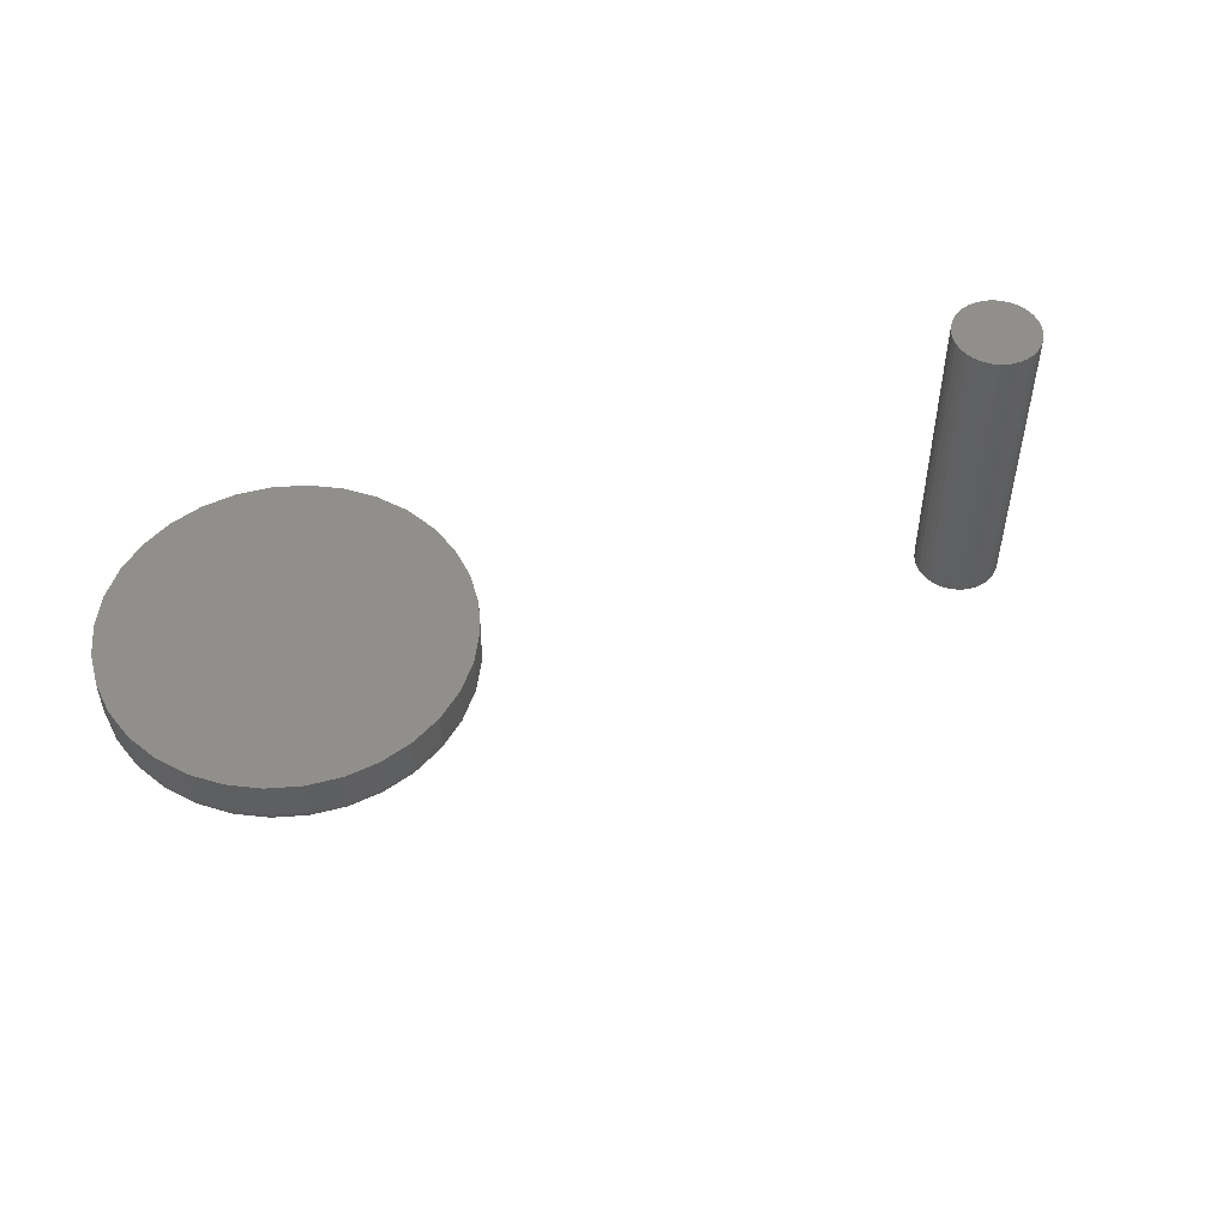
<metadata>
{"format":"stl","ext":"stl","renderer":"f3d","projection":"perspective","resolution":1024,"background":"white","views":[{"elev":51.0,"azim":-32.5,"up":"+Y"}]}
</metadata>
<code>
# stl→obj: 384 verts, 760 faces
v 0.6801 -0.3438 0.03947
v 0.6724 -0.3438 0.03872
v 0.665 -0.3438 0.03647
v 0.6878 -0.3438 0.03872
v 0.6952 -0.3438 0.03647
v 0.6582 -0.3438 0.03282
v 0.702 -0.3438 0.03282
v 0.6522 -0.3438 0.02791
v 0.708 -0.3438 0.02791
v 0.6473 -0.3438 0.02193
v 0.7129 -0.3438 0.02193
v 0.6436 -0.3438 0.01511
v 0.7166 -0.3438 0.01511
v 0.6414 -0.3438 0.007701
v 0.7188 -0.3438 0.007701
v 0.7188 -0.3438 -0.007701
v 0.6436 -0.3438 -0.01511
v 0.7166 -0.3438 -0.01511
v 0.6473 -0.3438 -0.02193
v 0.7129 -0.3438 -0.02193
v 0.6522 -0.3438 -0.02791
v 0.708 -0.3438 -0.02791
v 0.6582 -0.3438 -0.03282
v 0.702 -0.3438 -0.03282
v 0.665 -0.3438 -0.03647
v 0.6952 -0.3438 -0.03647
v 0.6724 -0.3438 -0.03872
v 0.6801 -0.3438 -0.03947
v 0.6878 -0.3438 -0.03872
v 0.7196 -0.3438 -4.517e-19
v 0.6406 -0.3438 4.834e-18
v 0.6414 -0.3438 -0.007701
v 0.665 -0.04688 0.03647
v 0.6724 -0.04688 0.03872
v 0.6801 -0.04688 0.03947
v 0.6878 -0.04688 0.03872
v 0.6952 -0.04688 0.03647
v 0.6582 -0.04688 0.03282
v 0.702 -0.04688 0.03282
v 0.6522 -0.04688 0.02791
v 0.708 -0.04688 0.02791
v 0.6473 -0.04688 0.02193
v 0.7129 -0.04688 0.02193
v 0.6436 -0.04688 0.01511
v 0.7166 -0.04688 0.01511
v 0.6414 -0.04688 0.007701
v 0.7188 -0.04688 0.007701
v 0.7166 -0.04688 -0.01511
v 0.6436 -0.04688 -0.01511
v 0.7188 -0.04688 -0.007701
v 0.6473 -0.04688 -0.02193
v 0.7129 -0.04688 -0.02193
v 0.6522 -0.04688 -0.02791
v 0.708 -0.04688 -0.02791
v 0.6582 -0.04688 -0.03282
v 0.702 -0.04688 -0.03282
v 0.665 -0.04688 -0.03647
v 0.6952 -0.04688 -0.03647
v 0.6724 -0.04688 -0.03872
v 0.6801 -0.04688 -0.03947
v 0.6878 -0.04688 -0.03872
v 0.6414 -0.04688 -0.007701
v 0.6406 -0.04688 4.834e-18
v 0.7196 -0.04688 -4.517e-19
v -0.01678 -0.04688 0.124
v 0.03257 -0.04688 0.124
v 0.007895 -0.04688 0.1265
v -0.04051 -0.04688 0.1169
v 0.0563 -0.04688 0.1169
v -0.06237 -0.04688 0.1052
v 0.07816 -0.04688 0.1052
v 0.07816 -0.04688 -0.1052
v -0.04051 -0.04688 -0.1169
v 0.0563 -0.04688 -0.1169
v -0.01678 -0.04688 -0.124
v 0.03257 -0.04688 -0.124
v 0.007895 -0.04688 -0.1265
v 0.09733 -0.04688 0.08944
v -0.08154 -0.04688 0.08944
v 0.1131 -0.04688 0.07027
v -0.09727 -0.04688 0.07027
v 0.1247 -0.04688 0.0484
v -0.109 -0.04688 0.0484
v 0.1319 -0.04688 0.02468
v -0.1162 -0.04688 0.02468
v 0.1344 -0.04688 -6.65e-17
v -0.1186 -0.04688 -1.73e-16
v 0.1319 -0.04688 -0.02468
v -0.1162 -0.04688 -0.02468
v 0.1247 -0.04688 -0.0484
v -0.109 -0.04688 -0.0484
v 0.1131 -0.04688 -0.07027
v -0.09727 -0.04688 -0.07027
v 0.09733 -0.04688 -0.08944
v -0.08154 -0.04688 -0.08944
v -0.06237 -0.04688 -0.1052
v 0.15 9.904e-17 -8.991e-17
v 0.15 -0.03125 -3.771e-16
v 0.1473 9.874e-17 -0.02772
v 0.1473 -0.03125 -0.02772
v 0.1392 9.784e-17 -0.05438
v 0.1392 -0.03125 -0.05438
v 0.1261 9.638e-17 -0.07895
v 0.1261 -0.03125 -0.07895
v 0.1084 9.442e-17 -0.1005
v 0.1084 -0.03125 -0.1005
v 0.08684 9.203e-17 -0.1182
v 0.08684 -0.03125 -0.1182
v 0.06228 8.93e-17 -0.1313
v 0.06228 -0.03125 -0.1313
v 0.03562 8.634e-17 -0.1394
v 0.03562 -0.03125 -0.1394
v 0.007895 8.327e-17 -0.1421
v 0.007895 -0.03125 -0.1421
v -0.01983 8.019e-17 -0.1394
v -0.01983 -0.03125 -0.1394
v -0.04649 7.723e-17 -0.1313
v -0.04649 -0.03125 -0.1313
v -0.07105 7.45e-17 -0.1182
v -0.07105 -0.03125 -0.1182
v -0.09259 7.211e-17 -0.1005
v -0.09259 -0.03125 -0.1005
v -0.1103 7.015e-17 -0.07895
v -0.1103 -0.03125 -0.07895
v -0.1234 6.869e-17 -0.05438
v -0.1234 -0.03125 -0.05438
v -0.1315 6.779e-17 -0.02772
v -0.1315 -0.03125 -0.02772
v -0.1342 6.749e-17 1.45e-17
v -0.1342 -0.03125 1.45e-17
v -0.1315 6.779e-17 0.02772
v -0.1315 -0.03125 0.02772
v -0.1234 6.869e-17 0.05438
v -0.1234 -0.03125 0.05438
v -0.1103 7.015e-17 0.07895
v -0.1103 -0.03125 0.07895
v -0.09259 7.211e-17 0.1005
v -0.09259 -0.03125 0.1005
v -0.07105 7.45e-17 0.1182
v -0.07105 -0.03125 0.1182
v -0.04649 7.723e-17 0.1313
v -0.04649 -0.03125 0.1313
v -0.01983 8.019e-17 0.1394
v -0.01983 -0.03125 0.1394
v 0.007895 8.327e-17 0.1421
v 0.007895 -0.03125 0.1421
v 0.03562 8.634e-17 0.1394
v 0.03562 -0.03125 0.1394
v 0.06228 8.93e-17 0.1313
v 0.06228 -0.03125 0.1313
v 0.08684 9.203e-17 0.1182
v 0.08684 -0.03125 0.1182
v 0.1084 9.442e-17 0.1005
v 0.1084 -0.03125 0.1005
v 0.1261 9.638e-17 0.07895
v 0.1261 -0.03125 0.07895
v 0.1392 9.784e-17 0.05438
v 0.1392 -0.03125 0.05438
v 0.1473 9.874e-17 0.02772
v 0.1473 -0.03125 0.02772
v -0.1216 -0.04657 6.939e-18
v -0.1191 -0.04657 0.02527
v -0.1246 -0.04569 6.939e-18
v -0.122 -0.04569 0.02584
v -0.1273 -0.04424 1.388e-17
v -0.1247 -0.04424 0.02637
v -0.1296 -0.0423 1.388e-17
v -0.127 -0.0423 0.02683
v -0.1316 -0.03993 6.939e-18
v -0.1289 -0.03993 0.02721
v -0.133 -0.03723 6.939e-18
v -0.1303 -0.03723 0.02749
v -0.1339 -0.0343 1.388e-17
v -0.1312 -0.0343 0.02766
v 0.1349 -0.04657 0.02527
v 0.1374 -0.04657 -3.816e-16
v 0.1378 -0.04569 0.02584
v 0.1404 -0.04569 -3.816e-16
v 0.1405 -0.04424 0.02637
v 0.1431 -0.04424 -4.025e-16
v 0.1428 -0.0423 0.02683
v 0.1454 -0.0423 -4.025e-16
v 0.1447 -0.03993 0.02721
v 0.1474 -0.03993 -4.094e-16
v 0.1461 -0.03723 0.02749
v 0.1488 -0.03723 -4.163e-16
v 0.147 -0.0343 0.02766
v 0.1497 -0.0343 -4.094e-16
v 0.1276 -0.04657 0.04957
v 0.1303 -0.04569 0.05069
v 0.1328 -0.04424 0.05172
v 0.135 -0.0423 0.05263
v 0.1368 -0.03993 0.05337
v 0.1381 -0.03723 0.05393
v 0.1389 -0.0343 0.05427
v 0.1156 -0.04657 0.07196
v 0.118 -0.04569 0.07359
v 0.1203 -0.04424 0.07509
v 0.1222 -0.0423 0.07641
v 0.1239 -0.03993 0.07749
v 0.1251 -0.03723 0.07829
v 0.1258 -0.0343 0.07878
v 0.09949 -0.04657 0.09159
v 0.1016 -0.04569 0.09366
v 0.1035 -0.04424 0.09557
v 0.1051 -0.0423 0.09725
v 0.1065 -0.03993 0.09862
v 0.1075 -0.03723 0.09964
v 0.1082 -0.0343 0.1003
v 0.07986 -0.04657 0.1077
v 0.08149 -0.04569 0.1101
v 0.08299 -0.04424 0.1124
v 0.0843 -0.0423 0.1144
v 0.08538 -0.03993 0.116
v 0.08618 -0.03723 0.1172
v 0.08668 -0.0343 0.1179
v 0.05746 -0.04657 0.1197
v 0.05858 -0.04569 0.1224
v 0.05962 -0.04424 0.1249
v 0.06052 -0.0423 0.1271
v 0.06127 -0.03993 0.1289
v 0.06182 -0.03723 0.1302
v 0.06216 -0.0343 0.131
v 0.03316 -0.04657 0.127
v 0.03374 -0.04569 0.1299
v 0.03426 -0.04424 0.1326
v 0.03473 -0.0423 0.1349
v 0.0351 -0.03993 0.1368
v 0.03539 -0.03723 0.1382
v 0.03556 -0.0343 0.1391
v 0.007895 -0.04657 0.1295
v 0.007895 -0.04569 0.1325
v 0.007895 -0.04424 0.1352
v 0.007895 -0.0423 0.1375
v 0.007895 -0.03993 0.1395
v 0.007895 -0.03723 0.1409
v 0.007895 -0.0343 0.1418
v -0.01738 -0.04657 0.127
v -0.01795 -0.04569 0.1299
v -0.01847 -0.04424 0.1326
v -0.01894 -0.0423 0.1349
v -0.01931 -0.03993 0.1368
v -0.0196 -0.03723 0.1382
v -0.01977 -0.0343 0.1391
v -0.04167 -0.04657 0.1197
v -0.0428 -0.04569 0.1224
v -0.04383 -0.04424 0.1249
v -0.04474 -0.0423 0.1271
v -0.04548 -0.03993 0.1289
v -0.04603 -0.03723 0.1302
v -0.04637 -0.0343 0.131
v -0.06407 -0.04657 0.1077
v -0.0657 -0.04569 0.1101
v -0.0672 -0.04424 0.1124
v -0.06851 -0.0423 0.1144
v -0.06959 -0.03993 0.116
v -0.07039 -0.03723 0.1172
v -0.07089 -0.0343 0.1179
v -0.0837 -0.04657 0.09159
v -0.08577 -0.04569 0.09366
v -0.08768 -0.04424 0.09557
v -0.08935 -0.0423 0.09725
v -0.09073 -0.03993 0.09862
v -0.09175 -0.03723 0.09964
v -0.09238 -0.0343 0.1003
v -0.0998 -0.04657 0.07196
v -0.1022 -0.04569 0.07359
v -0.1045 -0.04424 0.07509
v -0.1065 -0.0423 0.07641
v -0.1081 -0.03993 0.07749
v -0.1093 -0.03723 0.07829
v -0.11 -0.0343 0.07878
v -0.1118 -0.04657 0.04957
v -0.1145 -0.04569 0.05069
v -0.117 -0.04424 0.05172
v -0.1192 -0.0423 0.05263
v -0.121 -0.03993 0.05337
v -0.1223 -0.03723 0.05393
v -0.1231 -0.0343 0.05427
v 0.1349 -0.04657 -0.02527
v 0.1378 -0.04569 -0.02584
v 0.1405 -0.04424 -0.02637
v 0.1428 -0.0423 -0.02683
v 0.1447 -0.03993 -0.02721
v 0.1461 -0.03723 -0.02749
v 0.147 -0.0343 -0.02766
v -0.1191 -0.04657 -0.02527
v -0.122 -0.04569 -0.02584
v -0.1247 -0.04424 -0.02637
v -0.127 -0.0423 -0.02683
v -0.1289 -0.03993 -0.02721
v -0.1303 -0.03723 -0.02749
v -0.1312 -0.0343 -0.02766
v -0.1118 -0.04657 -0.04957
v -0.1145 -0.04569 -0.05069
v -0.117 -0.04424 -0.05172
v -0.1192 -0.0423 -0.05263
v -0.121 -0.03993 -0.05337
v -0.1223 -0.03723 -0.05393
v -0.1231 -0.0343 -0.05427
v -0.0998 -0.04657 -0.07196
v -0.1022 -0.04569 -0.07359
v -0.1045 -0.04424 -0.07509
v -0.1065 -0.0423 -0.07641
v -0.1081 -0.03993 -0.07749
v -0.1093 -0.03723 -0.07829
v -0.11 -0.0343 -0.07878
v -0.0837 -0.04657 -0.09159
v -0.08577 -0.04569 -0.09366
v -0.08768 -0.04424 -0.09557
v -0.08935 -0.0423 -0.09725
v -0.09073 -0.03993 -0.09862
v -0.09175 -0.03723 -0.09964
v -0.09238 -0.0343 -0.1003
v -0.06407 -0.04657 -0.1077
v -0.0657 -0.04569 -0.1101
v -0.0672 -0.04424 -0.1124
v -0.06851 -0.0423 -0.1144
v -0.06959 -0.03993 -0.116
v -0.07039 -0.03723 -0.1172
v -0.07089 -0.0343 -0.1179
v -0.04167 -0.04657 -0.1197
v -0.0428 -0.04569 -0.1224
v -0.04383 -0.04424 -0.1249
v -0.04474 -0.0423 -0.1271
v -0.04548 -0.03993 -0.1289
v -0.04603 -0.03723 -0.1302
v -0.04637 -0.0343 -0.131
v -0.01738 -0.04657 -0.127
v -0.01795 -0.04569 -0.1299
v -0.01847 -0.04424 -0.1326
v -0.01894 -0.0423 -0.1349
v -0.01931 -0.03993 -0.1368
v -0.0196 -0.03723 -0.1382
v -0.01977 -0.0343 -0.1391
v 0.007895 -0.04657 -0.1295
v 0.007895 -0.04569 -0.1325
v 0.007895 -0.04424 -0.1352
v 0.007895 -0.0423 -0.1375
v 0.007895 -0.03993 -0.1395
v 0.007895 -0.03723 -0.1409
v 0.007895 -0.0343 -0.1418
v 0.03316 -0.04657 -0.127
v 0.03374 -0.04569 -0.1299
v 0.03426 -0.04424 -0.1326
v 0.03473 -0.0423 -0.1349
v 0.0351 -0.03993 -0.1368
v 0.03539 -0.03723 -0.1382
v 0.03556 -0.0343 -0.1391
v 0.05746 -0.04657 -0.1197
v 0.05858 -0.04569 -0.1224
v 0.05962 -0.04424 -0.1249
v 0.06052 -0.0423 -0.1271
v 0.06127 -0.03993 -0.1289
v 0.06182 -0.03723 -0.1302
v 0.06216 -0.0343 -0.131
v 0.07986 -0.04657 -0.1077
v 0.08149 -0.04569 -0.1101
v 0.08299 -0.04424 -0.1124
v 0.0843 -0.0423 -0.1144
v 0.08538 -0.03993 -0.116
v 0.08618 -0.03723 -0.1172
v 0.08668 -0.0343 -0.1179
v 0.09949 -0.04657 -0.09159
v 0.1016 -0.04569 -0.09366
v 0.1035 -0.04424 -0.09557
v 0.1051 -0.0423 -0.09725
v 0.1065 -0.03993 -0.09862
v 0.1075 -0.03723 -0.09964
v 0.1082 -0.0343 -0.1003
v 0.1156 -0.04657 -0.07196
v 0.118 -0.04569 -0.07359
v 0.1203 -0.04424 -0.07509
v 0.1222 -0.0423 -0.07641
v 0.1239 -0.03993 -0.07749
v 0.1251 -0.03723 -0.07829
v 0.1258 -0.0343 -0.07878
v 0.1276 -0.04657 -0.04957
v 0.1303 -0.04569 -0.05069
v 0.1328 -0.04424 -0.05172
v 0.135 -0.0423 -0.05263
v 0.1368 -0.03993 -0.05337
v 0.1381 -0.03723 -0.05393
v 0.1389 -0.0343 -0.05427
f 1 2 3
f 4 1 3
f 4 3 5
f 5 3 6
f 5 6 7
f 7 6 8
f 7 8 9
f 9 8 10
f 9 10 11
f 11 10 12
f 11 12 13
f 13 12 14
f 13 14 15
f 16 17 18
f 18 17 19
f 18 19 20
f 20 19 21
f 20 21 22
f 22 21 23
f 22 23 24
f 24 23 25
f 24 25 26
f 26 25 27
f 26 27 28
f 26 28 29
f 15 14 30
f 30 14 31
f 30 31 16
f 16 31 32
f 16 32 17
f 33 34 35
f 33 35 36
f 37 33 36
f 38 33 37
f 39 38 37
f 40 38 39
f 41 40 39
f 42 40 41
f 43 42 41
f 44 42 43
f 45 44 43
f 46 44 45
f 47 46 45
f 48 49 50
f 51 49 48
f 52 51 48
f 53 51 52
f 54 53 52
f 55 53 54
f 56 55 54
f 57 55 56
f 58 57 56
f 59 57 58
f 60 59 58
f 61 60 58
f 49 62 50
f 50 62 63
f 50 63 64
f 64 63 46
f 64 46 47
f 64 30 50
f 50 30 16
f 50 16 48
f 48 16 18
f 48 18 52
f 52 18 20
f 52 20 54
f 54 20 22
f 54 22 56
f 56 22 24
f 56 24 58
f 58 24 26
f 58 26 61
f 61 26 29
f 61 29 60
f 60 29 28
f 60 28 59
f 59 28 27
f 59 27 57
f 57 27 25
f 57 25 55
f 55 25 23
f 55 23 53
f 53 23 21
f 53 21 51
f 51 21 19
f 51 19 49
f 49 19 17
f 49 17 62
f 62 17 32
f 62 32 63
f 63 32 31
f 63 31 46
f 46 31 14
f 46 14 44
f 44 14 12
f 44 12 42
f 42 12 10
f 42 10 40
f 40 10 8
f 40 8 38
f 38 8 6
f 38 6 33
f 33 6 3
f 33 3 34
f 34 3 2
f 34 2 35
f 35 2 1
f 35 1 36
f 36 1 4
f 36 4 37
f 37 4 5
f 37 5 39
f 39 5 7
f 39 7 41
f 41 7 9
f 41 9 43
f 43 9 11
f 43 11 45
f 45 11 13
f 45 13 47
f 47 13 15
f 47 15 64
f 64 15 30
f 65 66 67
f 66 65 68
f 66 68 69
f 69 68 70
f 69 70 71
f 72 73 74
f 74 73 75
f 74 75 76
f 76 75 77
f 71 70 78
f 78 70 79
f 78 79 80
f 80 79 81
f 80 81 82
f 82 81 83
f 82 83 84
f 84 83 85
f 84 85 86
f 86 85 87
f 86 87 88
f 88 87 89
f 88 89 90
f 90 89 91
f 90 91 92
f 92 91 93
f 92 93 94
f 94 93 95
f 94 95 72
f 72 95 96
f 72 96 73
f 97 98 99
f 99 98 100
f 99 100 101
f 101 100 102
f 101 102 103
f 103 102 104
f 103 104 105
f 105 104 106
f 105 106 107
f 107 106 108
f 107 108 109
f 109 108 110
f 109 110 111
f 111 110 112
f 111 112 113
f 113 112 114
f 113 114 115
f 115 114 116
f 115 116 117
f 117 116 118
f 117 118 119
f 119 118 120
f 119 120 121
f 121 120 122
f 121 122 123
f 123 122 124
f 123 124 125
f 125 124 126
f 125 126 127
f 127 126 128
f 127 128 129
f 129 128 130
f 129 130 131
f 131 130 132
f 131 132 133
f 133 132 134
f 133 134 135
f 135 134 136
f 135 136 137
f 137 136 138
f 137 138 139
f 139 138 140
f 139 140 141
f 141 140 142
f 141 142 143
f 143 142 144
f 143 144 145
f 145 144 146
f 145 146 147
f 147 146 148
f 147 148 149
f 149 148 150
f 149 150 151
f 151 150 152
f 151 152 153
f 153 152 154
f 153 154 155
f 155 154 156
f 155 156 157
f 157 156 158
f 157 158 159
f 159 158 160
f 159 160 97
f 97 160 98
f 87 85 161
f 161 85 162
f 161 162 163
f 163 162 164
f 163 164 165
f 165 164 166
f 165 166 167
f 167 166 168
f 167 168 169
f 169 168 170
f 169 170 171
f 171 170 172
f 171 172 173
f 173 172 174
f 173 174 130
f 130 174 132
f 84 86 175
f 175 86 176
f 175 176 177
f 177 176 178
f 177 178 179
f 179 178 180
f 179 180 181
f 181 180 182
f 181 182 183
f 183 182 184
f 183 184 185
f 185 184 186
f 185 186 187
f 187 186 188
f 187 188 160
f 160 188 98
f 82 84 189
f 189 84 175
f 189 175 190
f 190 175 177
f 190 177 191
f 191 177 179
f 191 179 192
f 192 179 181
f 192 181 193
f 193 181 183
f 193 183 194
f 194 183 185
f 194 185 195
f 195 185 187
f 195 187 158
f 158 187 160
f 80 82 196
f 196 82 189
f 196 189 197
f 197 189 190
f 197 190 198
f 198 190 191
f 198 191 199
f 199 191 192
f 199 192 200
f 200 192 193
f 200 193 201
f 201 193 194
f 201 194 202
f 202 194 195
f 202 195 156
f 156 195 158
f 78 80 203
f 203 80 196
f 203 196 204
f 204 196 197
f 204 197 205
f 205 197 198
f 205 198 206
f 206 198 199
f 206 199 207
f 207 199 200
f 207 200 208
f 208 200 201
f 208 201 209
f 209 201 202
f 209 202 154
f 154 202 156
f 71 78 210
f 210 78 203
f 210 203 211
f 211 203 204
f 211 204 212
f 212 204 205
f 212 205 213
f 213 205 206
f 213 206 214
f 214 206 207
f 214 207 215
f 215 207 208
f 215 208 216
f 216 208 209
f 216 209 152
f 152 209 154
f 69 71 217
f 217 71 210
f 217 210 218
f 218 210 211
f 218 211 219
f 219 211 212
f 219 212 220
f 220 212 213
f 220 213 221
f 221 213 214
f 221 214 222
f 222 214 215
f 222 215 223
f 223 215 216
f 223 216 150
f 150 216 152
f 66 69 224
f 224 69 217
f 224 217 225
f 225 217 218
f 225 218 226
f 226 218 219
f 226 219 227
f 227 219 220
f 227 220 228
f 228 220 221
f 228 221 229
f 229 221 222
f 229 222 230
f 230 222 223
f 230 223 148
f 148 223 150
f 67 66 231
f 231 66 224
f 231 224 232
f 232 224 225
f 232 225 233
f 233 225 226
f 233 226 234
f 234 226 227
f 234 227 235
f 235 227 228
f 235 228 236
f 236 228 229
f 236 229 237
f 237 229 230
f 237 230 146
f 146 230 148
f 65 67 238
f 238 67 231
f 238 231 239
f 239 231 232
f 239 232 240
f 240 232 233
f 240 233 241
f 241 233 234
f 241 234 242
f 242 234 235
f 242 235 243
f 243 235 236
f 243 236 244
f 244 236 237
f 244 237 144
f 144 237 146
f 68 65 245
f 245 65 238
f 245 238 246
f 246 238 239
f 246 239 247
f 247 239 240
f 247 240 248
f 248 240 241
f 248 241 249
f 249 241 242
f 249 242 250
f 250 242 243
f 250 243 251
f 251 243 244
f 251 244 142
f 142 244 144
f 70 68 252
f 252 68 245
f 252 245 253
f 253 245 246
f 253 246 254
f 254 246 247
f 254 247 255
f 255 247 248
f 255 248 256
f 256 248 249
f 256 249 257
f 257 249 250
f 257 250 258
f 258 250 251
f 258 251 140
f 140 251 142
f 79 70 259
f 259 70 252
f 259 252 260
f 260 252 253
f 260 253 261
f 261 253 254
f 261 254 262
f 262 254 255
f 262 255 263
f 263 255 256
f 263 256 264
f 264 256 257
f 264 257 265
f 265 257 258
f 265 258 138
f 138 258 140
f 81 79 266
f 266 79 259
f 266 259 267
f 267 259 260
f 267 260 268
f 268 260 261
f 268 261 269
f 269 261 262
f 269 262 270
f 270 262 263
f 270 263 271
f 271 263 264
f 271 264 272
f 272 264 265
f 272 265 136
f 136 265 138
f 83 81 273
f 273 81 266
f 273 266 274
f 274 266 267
f 274 267 275
f 275 267 268
f 275 268 276
f 276 268 269
f 276 269 277
f 277 269 270
f 277 270 278
f 278 270 271
f 278 271 279
f 279 271 272
f 279 272 134
f 134 272 136
f 85 83 162
f 162 83 273
f 162 273 164
f 164 273 274
f 164 274 166
f 166 274 275
f 166 275 168
f 168 275 276
f 168 276 170
f 170 276 277
f 170 277 172
f 172 277 278
f 172 278 174
f 174 278 279
f 174 279 132
f 132 279 134
f 86 88 176
f 176 88 280
f 176 280 178
f 178 280 281
f 178 281 180
f 180 281 282
f 180 282 182
f 182 282 283
f 182 283 184
f 184 283 284
f 184 284 186
f 186 284 285
f 186 285 188
f 188 285 286
f 188 286 98
f 98 286 100
f 89 87 287
f 287 87 161
f 287 161 288
f 288 161 163
f 288 163 289
f 289 163 165
f 289 165 290
f 290 165 167
f 290 167 291
f 291 167 169
f 291 169 292
f 292 169 171
f 292 171 293
f 293 171 173
f 293 173 128
f 128 173 130
f 91 89 294
f 294 89 287
f 294 287 295
f 295 287 288
f 295 288 296
f 296 288 289
f 296 289 297
f 297 289 290
f 297 290 298
f 298 290 291
f 298 291 299
f 299 291 292
f 299 292 300
f 300 292 293
f 300 293 126
f 126 293 128
f 93 91 301
f 301 91 294
f 301 294 302
f 302 294 295
f 302 295 303
f 303 295 296
f 303 296 304
f 304 296 297
f 304 297 305
f 305 297 298
f 305 298 306
f 306 298 299
f 306 299 307
f 307 299 300
f 307 300 124
f 124 300 126
f 95 93 308
f 308 93 301
f 308 301 309
f 309 301 302
f 309 302 310
f 310 302 303
f 310 303 311
f 311 303 304
f 311 304 312
f 312 304 305
f 312 305 313
f 313 305 306
f 313 306 314
f 314 306 307
f 314 307 122
f 122 307 124
f 96 95 315
f 315 95 308
f 315 308 316
f 316 308 309
f 316 309 317
f 317 309 310
f 317 310 318
f 318 310 311
f 318 311 319
f 319 311 312
f 319 312 320
f 320 312 313
f 320 313 321
f 321 313 314
f 321 314 120
f 120 314 122
f 73 96 322
f 322 96 315
f 322 315 323
f 323 315 316
f 323 316 324
f 324 316 317
f 324 317 325
f 325 317 318
f 325 318 326
f 326 318 319
f 326 319 327
f 327 319 320
f 327 320 328
f 328 320 321
f 328 321 118
f 118 321 120
f 75 73 329
f 329 73 322
f 329 322 330
f 330 322 323
f 330 323 331
f 331 323 324
f 331 324 332
f 332 324 325
f 332 325 333
f 333 325 326
f 333 326 334
f 334 326 327
f 334 327 335
f 335 327 328
f 335 328 116
f 116 328 118
f 77 75 336
f 336 75 329
f 336 329 337
f 337 329 330
f 337 330 338
f 338 330 331
f 338 331 339
f 339 331 332
f 339 332 340
f 340 332 333
f 340 333 341
f 341 333 334
f 341 334 342
f 342 334 335
f 342 335 114
f 114 335 116
f 76 77 343
f 343 77 336
f 343 336 344
f 344 336 337
f 344 337 345
f 345 337 338
f 345 338 346
f 346 338 339
f 346 339 347
f 347 339 340
f 347 340 348
f 348 340 341
f 348 341 349
f 349 341 342
f 349 342 112
f 112 342 114
f 74 76 350
f 350 76 343
f 350 343 351
f 351 343 344
f 351 344 352
f 352 344 345
f 352 345 353
f 353 345 346
f 353 346 354
f 354 346 347
f 354 347 355
f 355 347 348
f 355 348 356
f 356 348 349
f 356 349 110
f 110 349 112
f 72 74 357
f 357 74 350
f 357 350 358
f 358 350 351
f 358 351 359
f 359 351 352
f 359 352 360
f 360 352 353
f 360 353 361
f 361 353 354
f 361 354 362
f 362 354 355
f 362 355 363
f 363 355 356
f 363 356 108
f 108 356 110
f 94 72 364
f 364 72 357
f 364 357 365
f 365 357 358
f 365 358 366
f 366 358 359
f 366 359 367
f 367 359 360
f 367 360 368
f 368 360 361
f 368 361 369
f 369 361 362
f 369 362 370
f 370 362 363
f 370 363 106
f 106 363 108
f 92 94 371
f 371 94 364
f 371 364 372
f 372 364 365
f 372 365 373
f 373 365 366
f 373 366 374
f 374 366 367
f 374 367 375
f 375 367 368
f 375 368 376
f 376 368 369
f 376 369 377
f 377 369 370
f 377 370 104
f 104 370 106
f 90 92 378
f 378 92 371
f 378 371 379
f 379 371 372
f 379 372 380
f 380 372 373
f 380 373 381
f 381 373 374
f 381 374 382
f 382 374 375
f 382 375 383
f 383 375 376
f 383 376 384
f 384 376 377
f 384 377 102
f 102 377 104
f 88 90 280
f 280 90 378
f 280 378 281
f 281 378 379
f 281 379 282
f 282 379 380
f 282 380 283
f 283 380 381
f 283 381 284
f 284 381 382
f 284 382 285
f 285 382 383
f 285 383 286
f 286 383 384
f 286 384 100
f 100 384 102
f 145 147 143
f 141 143 147
f 149 141 147
f 111 115 109
f 113 115 111
f 115 117 109
f 109 117 119
f 109 119 107
f 107 119 121
f 107 121 105
f 105 121 123
f 105 123 103
f 103 123 125
f 103 125 101
f 101 125 127
f 101 127 99
f 99 127 129
f 99 129 97
f 97 129 131
f 97 131 159
f 159 131 133
f 159 133 157
f 157 133 135
f 157 135 155
f 155 135 137
f 155 137 153
f 153 137 139
f 153 139 151
f 151 139 141
f 151 141 149

</code>
